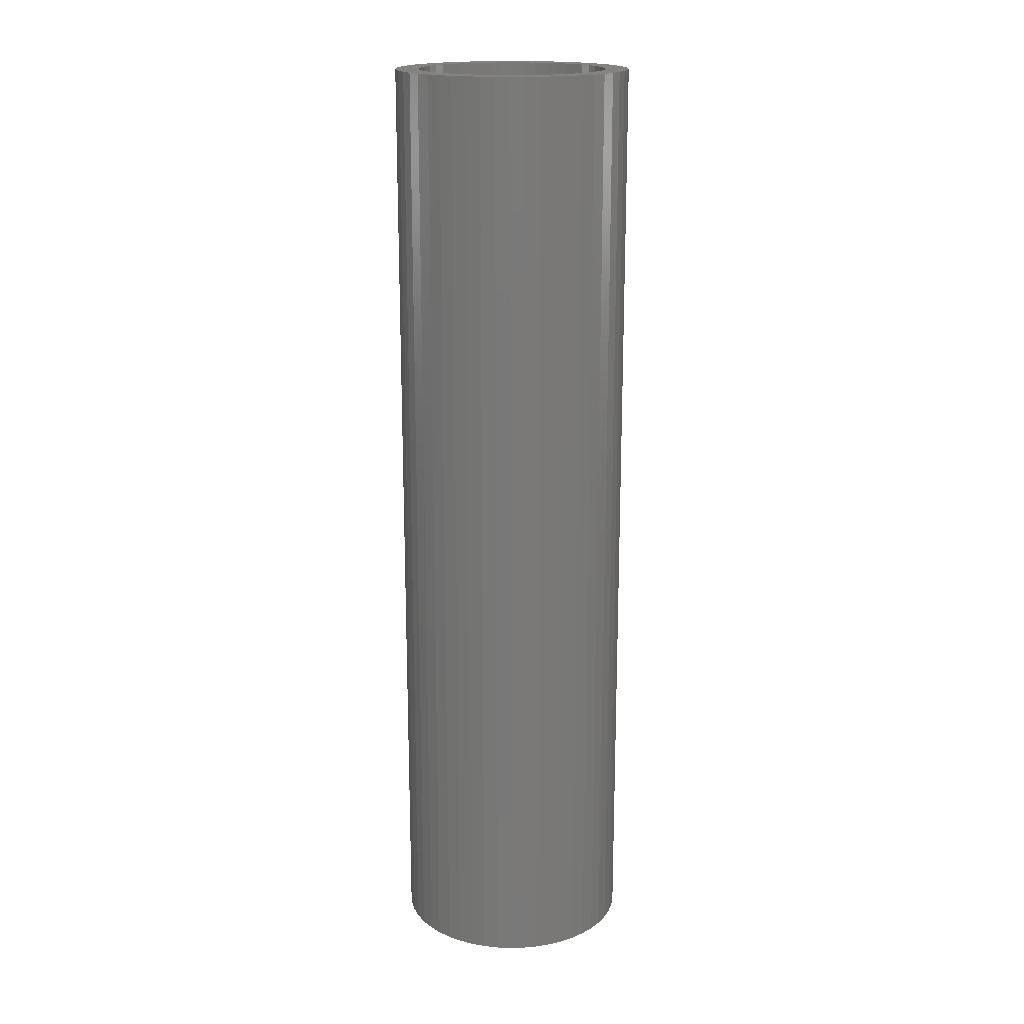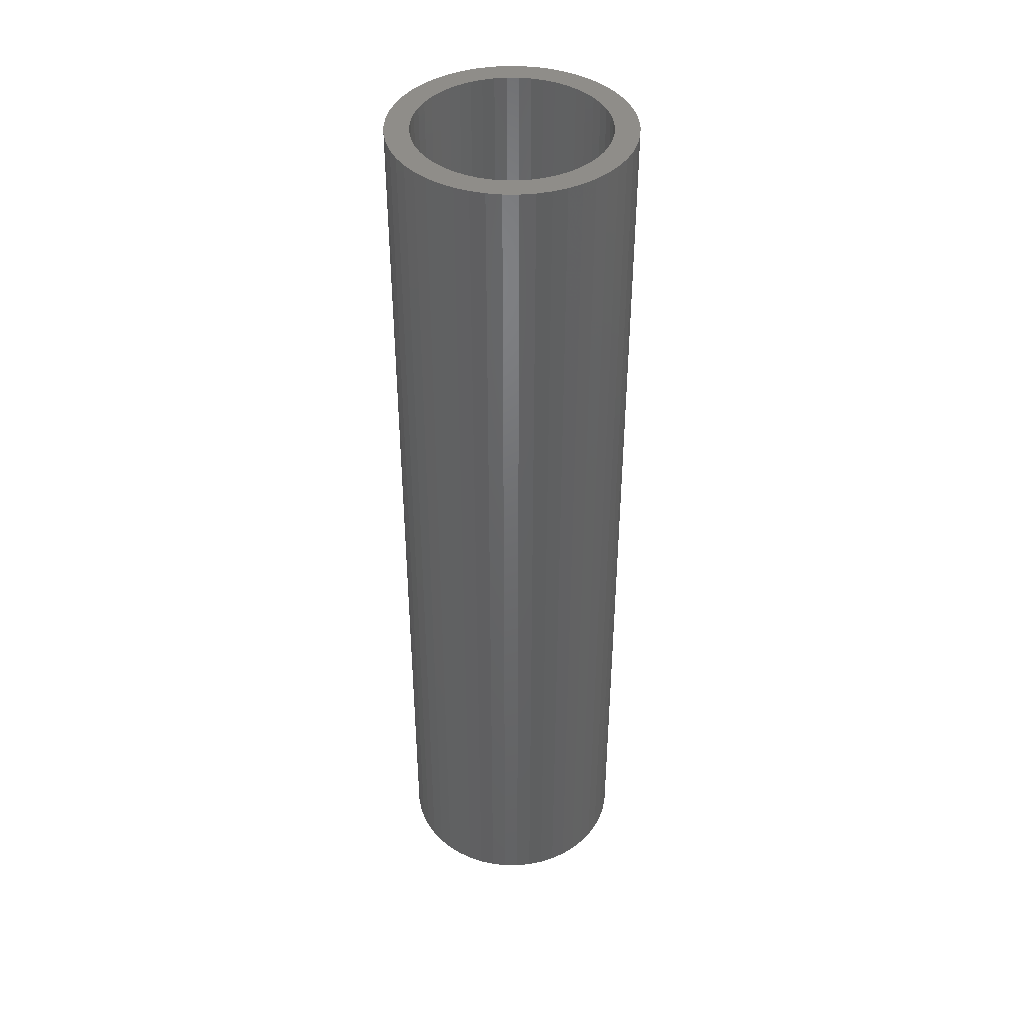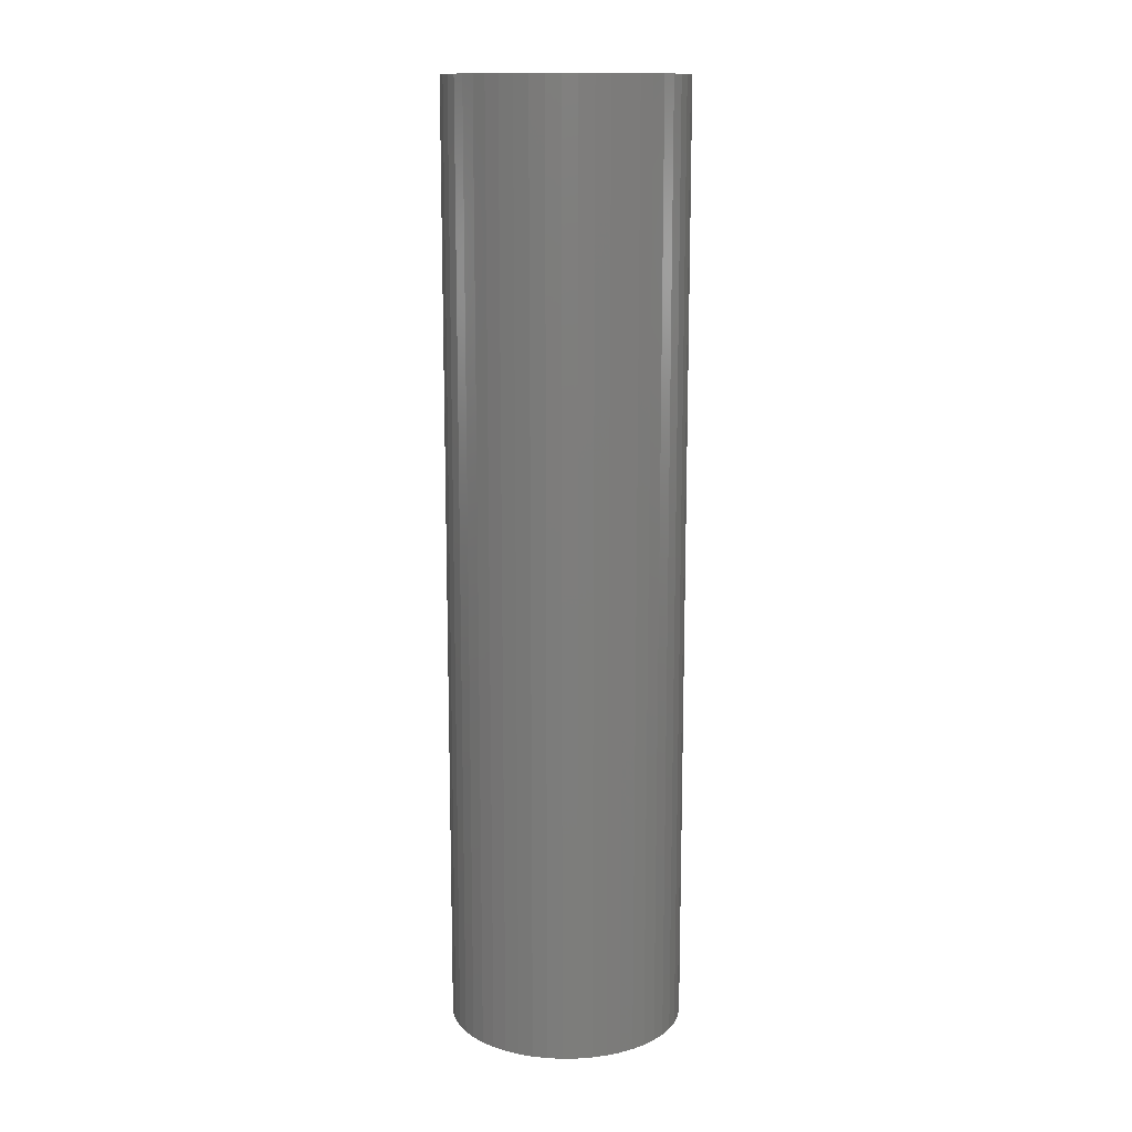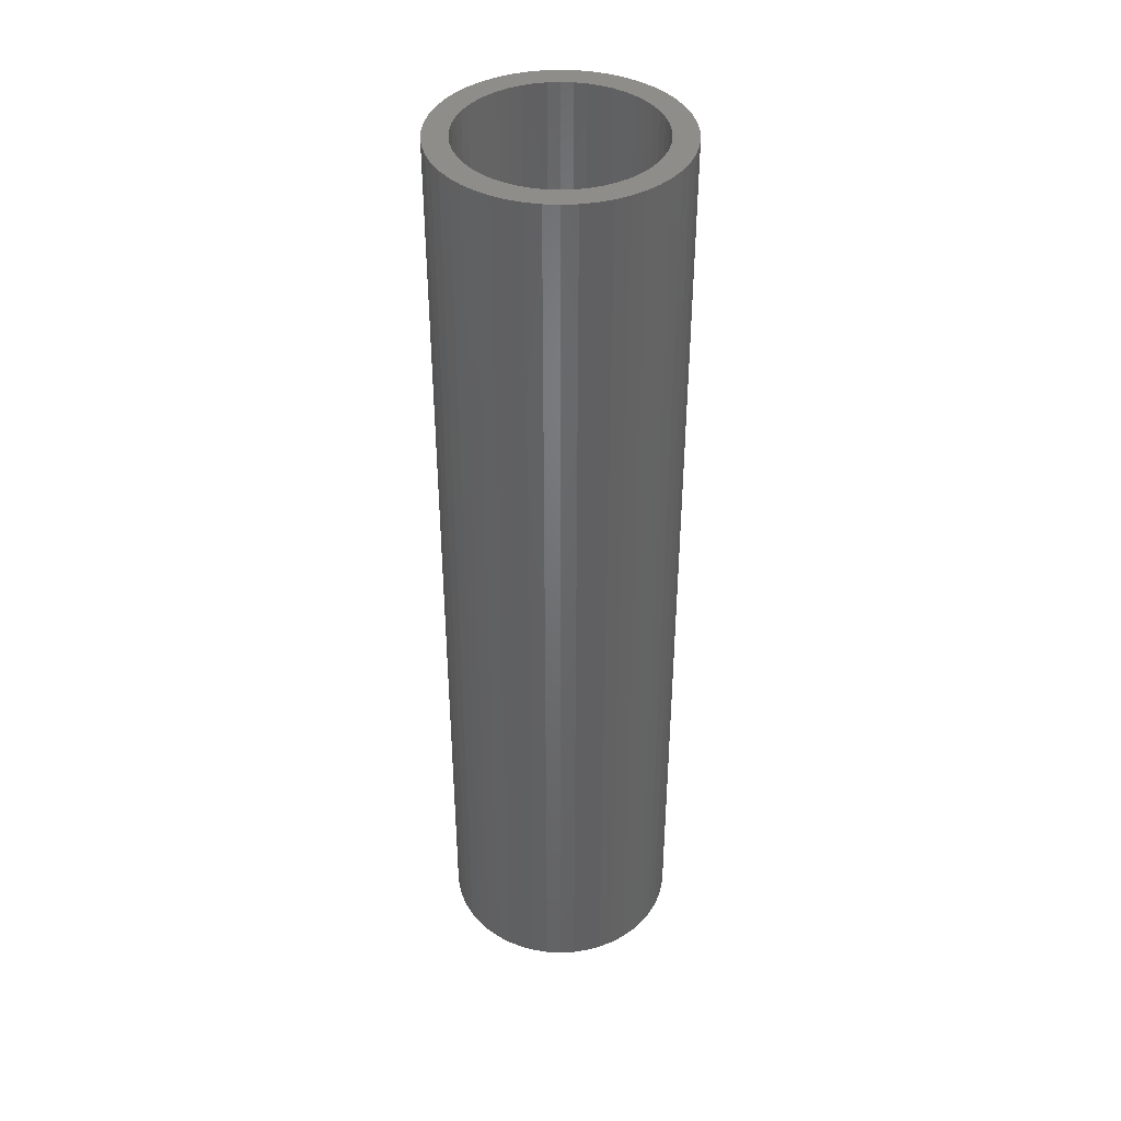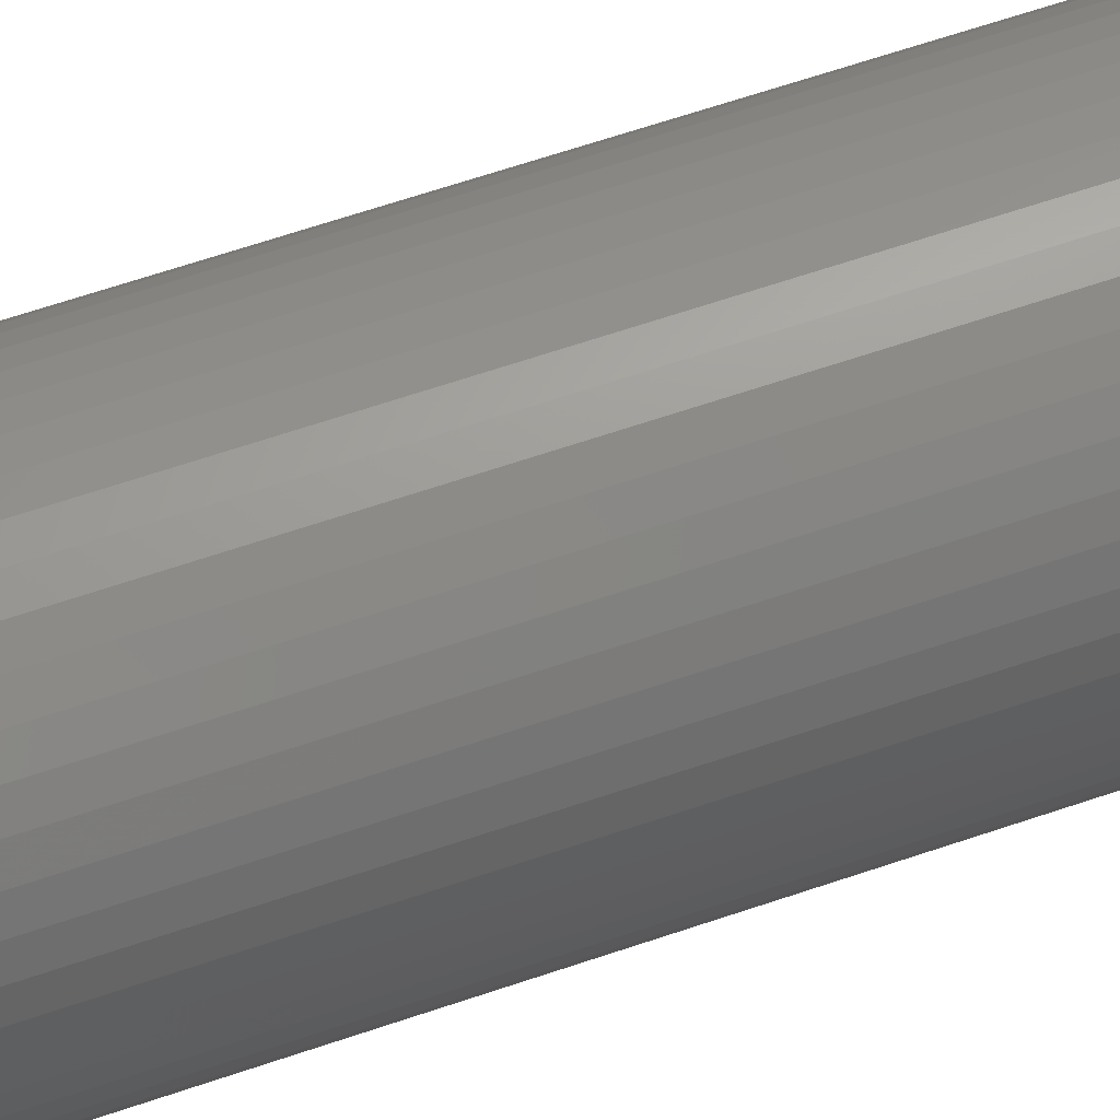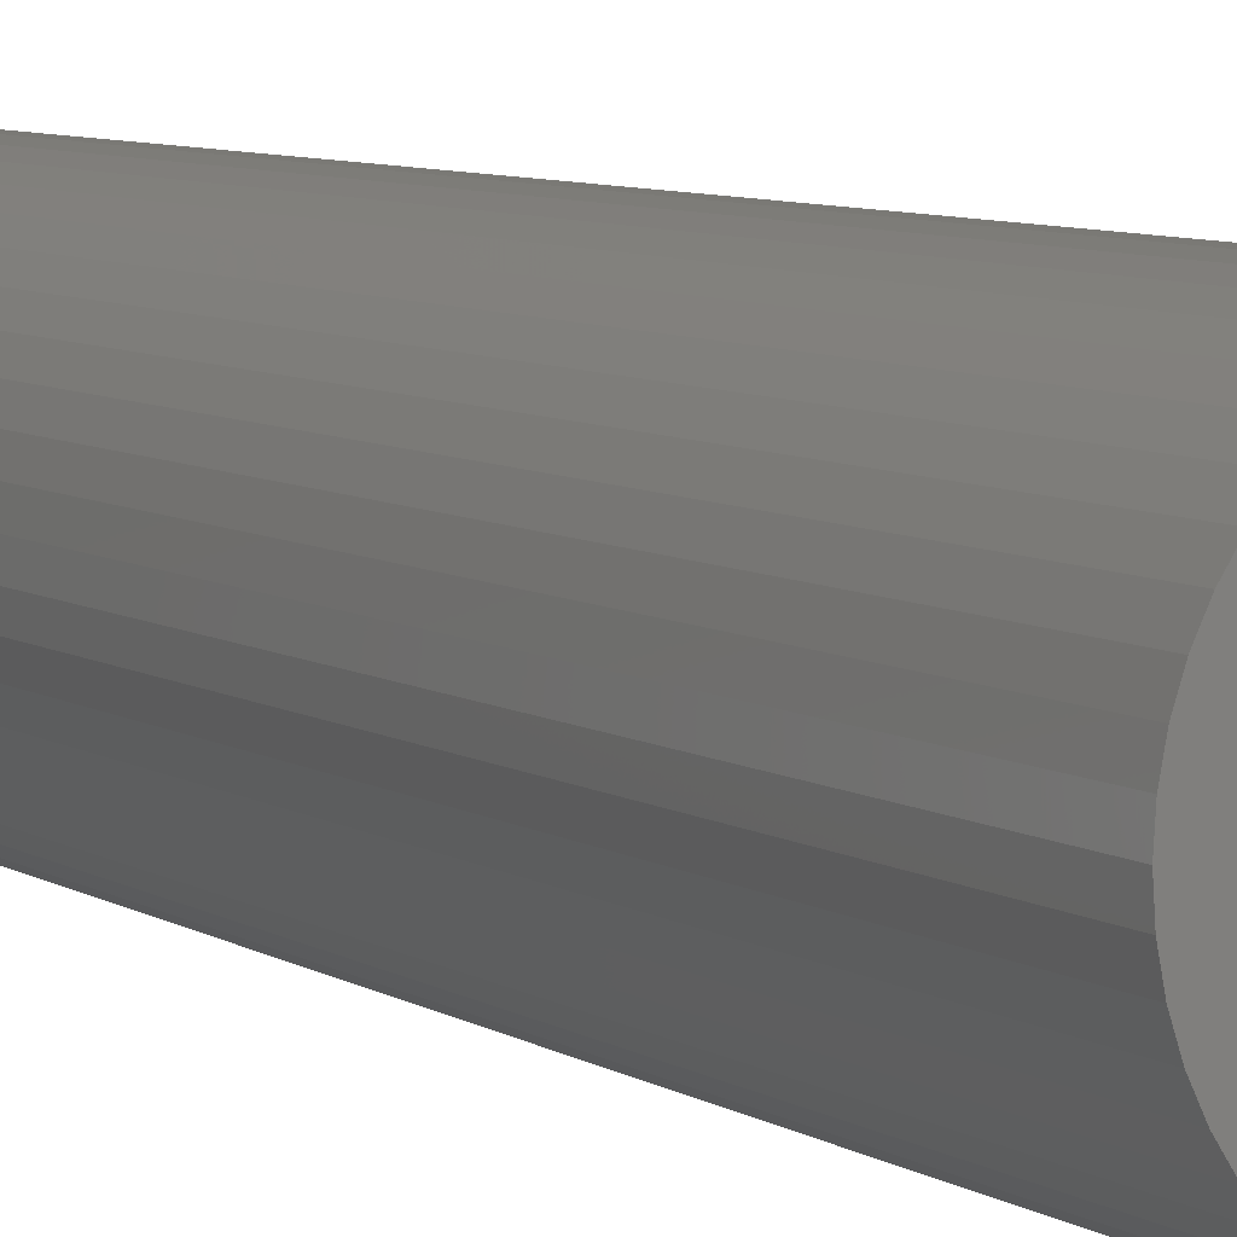
<metadata>
{"format":"stl","ext":"stl","renderer":"f3d","projection":"perspective","resolution":1024,"background":"white","views":[{"elev":17.9,"azim":-154.1,"up":"+Z"},{"elev":41.5,"azim":-143.5,"up":"+Z"},{"elev":13.3,"azim":12.6,"up":"+Z"},{"elev":40.4,"azim":118.8,"up":"+Z"},{"elev":63.0,"azim":70.8,"up":"+Y"},{"elev":6.2,"azim":152.8,"up":"+Y"}]}
</metadata>
<code>
# stl→obj: 200 verts, 400 faces
v 5 0 20
v 4.961 0.6267 -20
v 4.961 0.6267 20
v 5 0 -20
v -5 0 -20
v -4.961 0.6267 20
v -4.961 0.6267 -20
v -5 0 20
v 0.314 4.99 -20
v -0.314 4.99 20
v 0.314 4.99 20
v -0.314 4.99 -20
v -0.314 -4.99 -20
v 0.314 -4.99 20
v -0.314 -4.99 20
v 0.314 -4.99 -20
v 3.645 3.423 -20
v 3.187 3.853 20
v 3.645 3.423 20
v 3.187 3.853 -20
v -3.187 3.853 -20
v -3.645 3.423 20
v -3.187 3.853 20
v -3.645 3.423 -20
v -1.545 4.755 -20
v -2.129 4.524 20
v -1.545 4.755 20
v -2.129 4.524 -20
v 4.649 1.841 20
v 4.382 2.409 -20
v 4.382 2.409 20
v 4.649 1.841 -20
v 4.843 1.243 -20
v 4.843 1.243 20
v 2.129 4.524 -20
v 1.545 4.755 20
v 2.129 4.524 20
v 1.545 4.755 -20
v 0.9369 4.911 20
v 0.9369 4.911 -20
v 2.679 4.222 -20
v 2.679 4.222 20
v -4.649 1.841 -20
v -4.382 2.409 20
v -4.382 2.409 -20
v -4.649 1.841 20
v -4.045 2.939 -20
v -4.045 2.939 20
v -4.843 1.243 -20
v -4.843 1.243 20
v -0.9369 4.911 -20
v -0.9369 4.911 20
v 0.9369 -4.911 20
v 0.9369 -4.911 -20
v 4.045 2.939 20
v 4.045 2.939 -20
v 4 0 20
v 3.968 0.5013 20
v 4.961 -0.6267 20
v 3.874 0.9948 20
v 3.968 -0.5013 20
v 3.719 1.472 20
v 4.843 -1.243 20
v 3.505 1.927 20
v 3.874 -0.9948 20
v 4.649 -1.841 20
v 3.236 2.351 20
v 2.916 2.738 20
v 2.55 3.082 20
v 2.143 3.377 20
v 1.703 3.619 20
v 1.236 3.804 20
v 0.7495 3.929 20
v 0.2512 3.992 20
v -0.2512 3.992 20
v -0.7495 3.929 20
v -1.236 3.804 20
v -1.703 3.619 20
v -2.143 3.377 20
v -2.679 4.222 20
v -2.55 3.082 20
v -2.916 2.738 20
v -3.236 2.351 20
v -3.505 1.927 20
v -3.719 1.472 20
v -3.874 0.9948 20
v 3.719 -1.472 20
v 4.382 -2.409 20
v 3.505 -1.927 20
v 4.045 -2.939 20
v 3.236 -2.351 20
v 3.645 -3.423 20
v 2.916 -2.738 20
v 3.187 -3.853 20
v 2.55 -3.082 20
v 2.679 -4.222 20
v 2.143 -3.377 20
v 2.129 -4.524 20
v 1.703 -3.619 20
v 1.545 -4.755 20
v 1.236 -3.804 20
v 0.7495 -3.929 20
v 0.2512 -3.992 20
v -0.2512 -3.992 20
v -0.7495 -3.929 20
v -0.9369 -4.911 20
v -1.236 -3.804 20
v -1.545 -4.755 20
v -1.703 -3.619 20
v -2.129 -4.524 20
v -2.143 -3.377 20
v -2.679 -4.222 20
v -2.55 -3.082 20
v -3.187 -3.853 20
v -2.916 -2.738 20
v -3.645 -3.423 20
v -3.236 -2.351 20
v -4.045 -2.939 20
v -3.505 -1.927 20
v -4.382 -2.409 20
v -3.719 -1.472 20
v -4.649 -1.841 20
v -3.874 -0.9948 20
v -4.843 -1.243 20
v -3.968 -0.5013 20
v -4.961 -0.6267 20
v -4 0 20
v -3.968 0.5013 20
v -2.679 4.222 -20
v 4.961 -0.6267 -20
v 4.843 -1.243 -20
v -3.645 -3.423 -20
v -3.187 -3.853 -20
v -4.382 -2.409 -20
v -4.649 -1.841 -20
v -4.045 -2.939 -20
v 4 0 -20
v 3.968 -0.5013 -20
v 3.874 -0.9948 -20
v 4.649 -1.841 -20
v 3.968 0.5013 -20
v 3.719 -1.472 -20
v 4.382 -2.409 -20
v 3.505 -1.927 -20
v 4.045 -2.939 -20
v 3.874 0.9948 -20
v 3.236 -2.351 -20
v 3.645 -3.423 -20
v 2.916 -2.738 -20
v 3.187 -3.853 -20
v 2.55 -3.082 -20
v 2.679 -4.222 -20
v 2.143 -3.377 -20
v 2.129 -4.524 -20
v 1.703 -3.619 -20
v 1.545 -4.755 -20
v 1.236 -3.804 -20
v 0.7495 -3.929 -20
v 0.2512 -3.992 -20
v -0.2512 -3.992 -20
v -0.7495 -3.929 -20
v -0.9369 -4.911 -20
v -1.236 -3.804 -20
v -1.545 -4.755 -20
v -1.703 -3.619 -20
v -2.129 -4.524 -20
v -2.143 -3.377 -20
v -2.679 -4.222 -20
v -2.55 -3.082 -20
v -2.916 -2.738 -20
v -3.236 -2.351 -20
v -3.505 -1.927 -20
v -3.719 -1.472 -20
v -3.874 -0.9948 -20
v 3.719 1.472 -20
v 3.505 1.927 -20
v 3.236 2.351 -20
v 2.916 2.738 -20
v 2.55 3.082 -20
v 2.143 3.377 -20
v 1.703 3.619 -20
v 1.236 3.804 -20
v 0.7495 3.929 -20
v 0.2512 3.992 -20
v -0.2512 3.992 -20
v -0.7495 3.929 -20
v -1.236 3.804 -20
v -1.703 3.619 -20
v -2.143 3.377 -20
v -2.55 3.082 -20
v -2.916 2.738 -20
v -3.236 2.351 -20
v -3.505 1.927 -20
v -3.719 1.472 -20
v -3.874 0.9948 -20
v -3.968 0.5013 -20
v -4 0 -20
v -4.843 -1.243 -20
v -3.968 -0.5013 -20
v -4.961 -0.6267 -20
f 1 2 3
f 2 1 4
f 5 6 7
f 6 5 8
f 9 10 11
f 10 9 12
f 13 14 15
f 14 13 16
f 17 18 19
f 18 17 20
f 21 22 23
f 22 21 24
f 25 26 27
f 26 25 28
f 29 30 31
f 30 29 32
f 3 33 34
f 33 3 2
f 35 36 37
f 36 35 38
f 38 39 36
f 39 38 40
f 41 37 42
f 37 41 35
f 43 44 45
f 44 43 46
f 47 22 24
f 22 47 48
f 49 46 43
f 46 49 50
f 51 27 52
f 27 51 25
f 16 53 14
f 53 16 54
f 34 32 29
f 32 34 33
f 55 17 19
f 17 55 56
f 31 56 55
f 56 31 30
f 40 11 39
f 11 40 9
f 20 42 18
f 42 20 41
f 45 48 47
f 48 45 44
f 7 50 49
f 50 7 6
f 57 1 3
f 58 3 34
f 1 57 59
f 60 34 29
f 61 59 57
f 62 29 31
f 59 61 63
f 64 31 55
f 65 63 61
f 63 65 66
f 3 58 57
f 34 60 58
f 29 62 60
f 67 55 19
f 31 64 62
f 55 67 64
f 68 19 18
f 19 68 67
f 69 18 42
f 18 69 68
f 42 70 69
f 37 70 42
f 37 71 70
f 36 71 37
f 36 72 71
f 39 72 36
f 39 73 72
f 11 73 39
f 11 74 73
f 11 75 74
f 10 75 11
f 10 76 75
f 52 76 10
f 52 77 76
f 27 77 52
f 27 78 77
f 26 78 27
f 26 79 78
f 80 79 26
f 79 80 81
f 23 81 80
f 81 23 82
f 22 82 23
f 82 22 83
f 48 83 22
f 83 48 84
f 44 84 48
f 84 44 85
f 85 46 86
f 46 85 44
f 87 66 65
f 66 87 88
f 89 88 87
f 88 89 90
f 91 90 89
f 90 91 92
f 93 92 91
f 92 93 94
f 95 94 93
f 94 95 96
f 97 96 95
f 97 98 96
f 99 98 97
f 99 100 98
f 101 100 99
f 101 53 100
f 102 53 101
f 102 14 53
f 103 14 102
f 104 14 103
f 104 15 14
f 105 15 104
f 105 106 15
f 107 106 105
f 107 108 106
f 109 108 107
f 109 110 108
f 111 110 109
f 112 111 113
f 111 112 110
f 114 113 115
f 113 114 112
f 116 115 117
f 118 117 119
f 115 116 114
f 120 119 121
f 122 121 123
f 124 123 125
f 117 118 116
f 126 125 127
f 50 86 46
f 86 50 128
f 119 120 118
f 6 128 50
f 121 122 120
f 128 6 127
f 123 124 122
f 8 127 6
f 125 126 124
f 127 8 126
f 28 80 26
f 80 28 129
f 129 23 80
f 23 129 21
f 12 52 10
f 52 12 51
f 59 4 1
f 4 59 130
f 63 130 59
f 130 63 131
f 132 114 116
f 114 132 133
f 134 122 135
f 122 134 120
f 132 118 136
f 118 132 116
f 137 4 130
f 138 130 131
f 4 137 2
f 139 131 140
f 141 2 137
f 142 140 143
f 2 141 33
f 144 143 145
f 146 33 141
f 33 146 32
f 130 138 137
f 131 139 138
f 140 142 139
f 147 145 148
f 143 144 142
f 145 147 144
f 149 148 150
f 148 149 147
f 151 150 152
f 150 151 149
f 152 153 151
f 154 153 152
f 154 155 153
f 156 155 154
f 156 157 155
f 54 157 156
f 54 158 157
f 16 158 54
f 16 159 158
f 16 160 159
f 13 160 16
f 13 161 160
f 162 161 13
f 162 163 161
f 164 163 162
f 164 165 163
f 166 165 164
f 166 167 165
f 168 167 166
f 167 168 169
f 133 169 168
f 169 133 170
f 132 170 133
f 170 132 171
f 136 171 132
f 171 136 172
f 134 172 136
f 172 134 173
f 173 135 174
f 135 173 134
f 175 32 146
f 32 175 30
f 176 30 175
f 30 176 56
f 177 56 176
f 56 177 17
f 178 17 177
f 17 178 20
f 179 20 178
f 20 179 41
f 180 41 179
f 180 35 41
f 181 35 180
f 181 38 35
f 182 38 181
f 182 40 38
f 183 40 182
f 183 9 40
f 184 9 183
f 185 9 184
f 185 12 9
f 186 12 185
f 186 51 12
f 187 51 186
f 187 25 51
f 188 25 187
f 188 28 25
f 189 28 188
f 129 189 190
f 189 129 28
f 21 190 191
f 190 21 129
f 24 191 192
f 47 192 193
f 191 24 21
f 45 193 194
f 43 194 195
f 49 195 196
f 192 47 24
f 7 196 197
f 198 174 135
f 174 198 199
f 193 45 47
f 200 199 198
f 194 43 45
f 199 200 197
f 195 49 43
f 5 197 200
f 196 7 49
f 197 5 7
f 154 96 98
f 96 154 152
f 88 140 66
f 140 88 143
f 164 106 108
f 106 164 162
f 135 124 198
f 124 135 122
f 150 92 94
f 92 150 148
f 156 98 100
f 98 156 154
f 54 100 53
f 100 54 156
f 90 143 88
f 143 90 145
f 92 145 90
f 145 92 148
f 66 131 63
f 131 66 140
f 162 15 106
f 15 162 13
f 166 108 110
f 108 166 164
f 136 120 134
f 120 136 118
f 198 126 200
f 126 198 124
f 200 8 5
f 8 200 126
f 152 94 96
f 94 152 150
f 168 110 112
f 110 168 166
f 133 112 114
f 112 133 168
f 137 58 141
f 58 137 57
f 127 196 128
f 196 127 197
f 185 74 75
f 74 185 184
f 159 104 103
f 104 159 160
f 179 68 69
f 68 179 178
f 191 81 82
f 81 191 190
f 188 77 78
f 77 188 187
f 175 64 176
f 64 175 62
f 176 67 177
f 67 176 64
f 182 71 72
f 71 182 181
f 183 72 73
f 72 183 182
f 180 69 70
f 69 180 179
f 84 192 83
f 192 84 193
f 83 191 82
f 191 83 192
f 86 194 85
f 194 86 195
f 189 78 79
f 78 189 188
f 187 76 77
f 76 187 186
f 158 103 102
f 103 158 159
f 146 62 175
f 62 146 60
f 141 60 146
f 60 141 58
f 177 68 178
f 68 177 67
f 184 73 74
f 73 184 183
f 181 70 71
f 70 181 180
f 85 193 84
f 193 85 194
f 128 195 86
f 195 128 196
f 190 79 81
f 79 190 189
f 186 75 76
f 75 186 185
f 149 91 147
f 91 149 93
f 142 65 139
f 65 142 87
f 139 61 138
f 61 139 65
f 169 115 113
f 115 169 170
f 155 101 99
f 101 155 157
f 153 99 97
f 99 153 155
f 147 89 144
f 89 147 91
f 138 57 137
f 57 138 61
f 115 171 117
f 171 115 170
f 119 173 121
f 173 119 172
f 121 174 123
f 174 121 173
f 125 197 127
f 197 125 199
f 157 102 101
f 102 157 158
f 149 95 93
f 95 149 151
f 151 97 95
f 97 151 153
f 144 87 142
f 87 144 89
f 160 105 104
f 105 160 161
f 161 107 105
f 107 161 163
f 117 172 119
f 172 117 171
f 123 199 125
f 199 123 174
f 165 111 109
f 111 165 167
f 167 113 111
f 113 167 169
f 163 109 107
f 109 163 165

</code>
